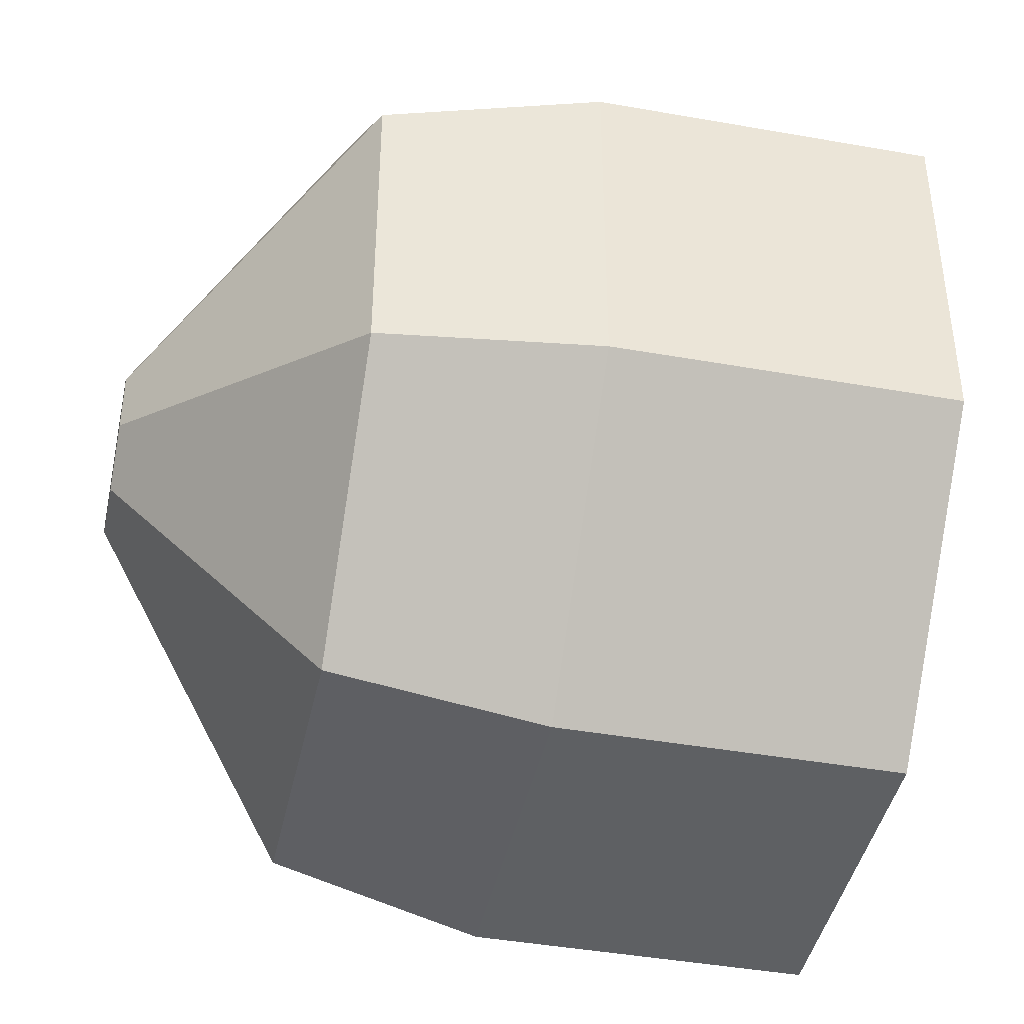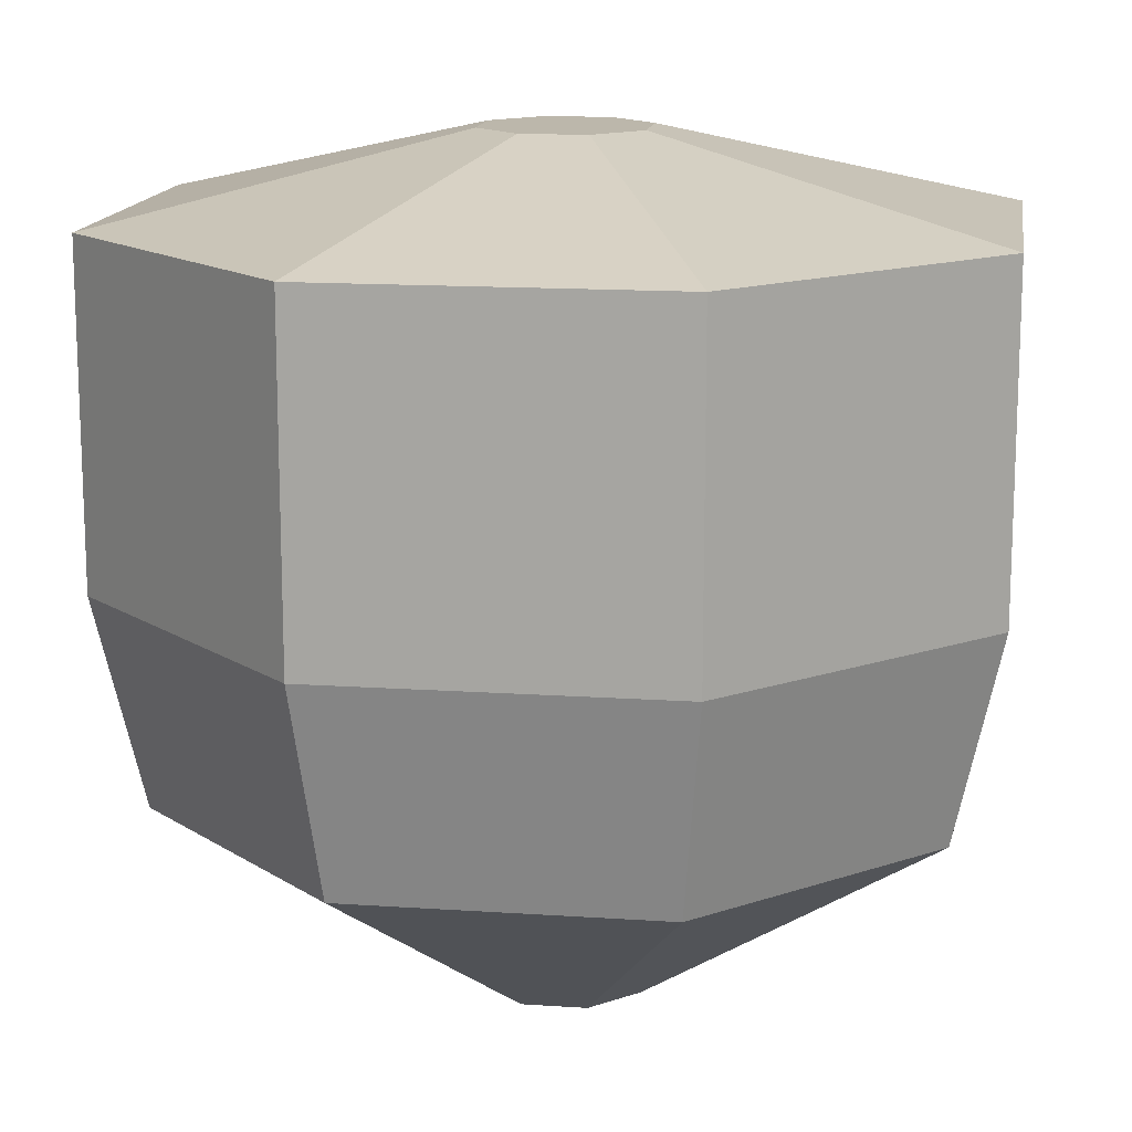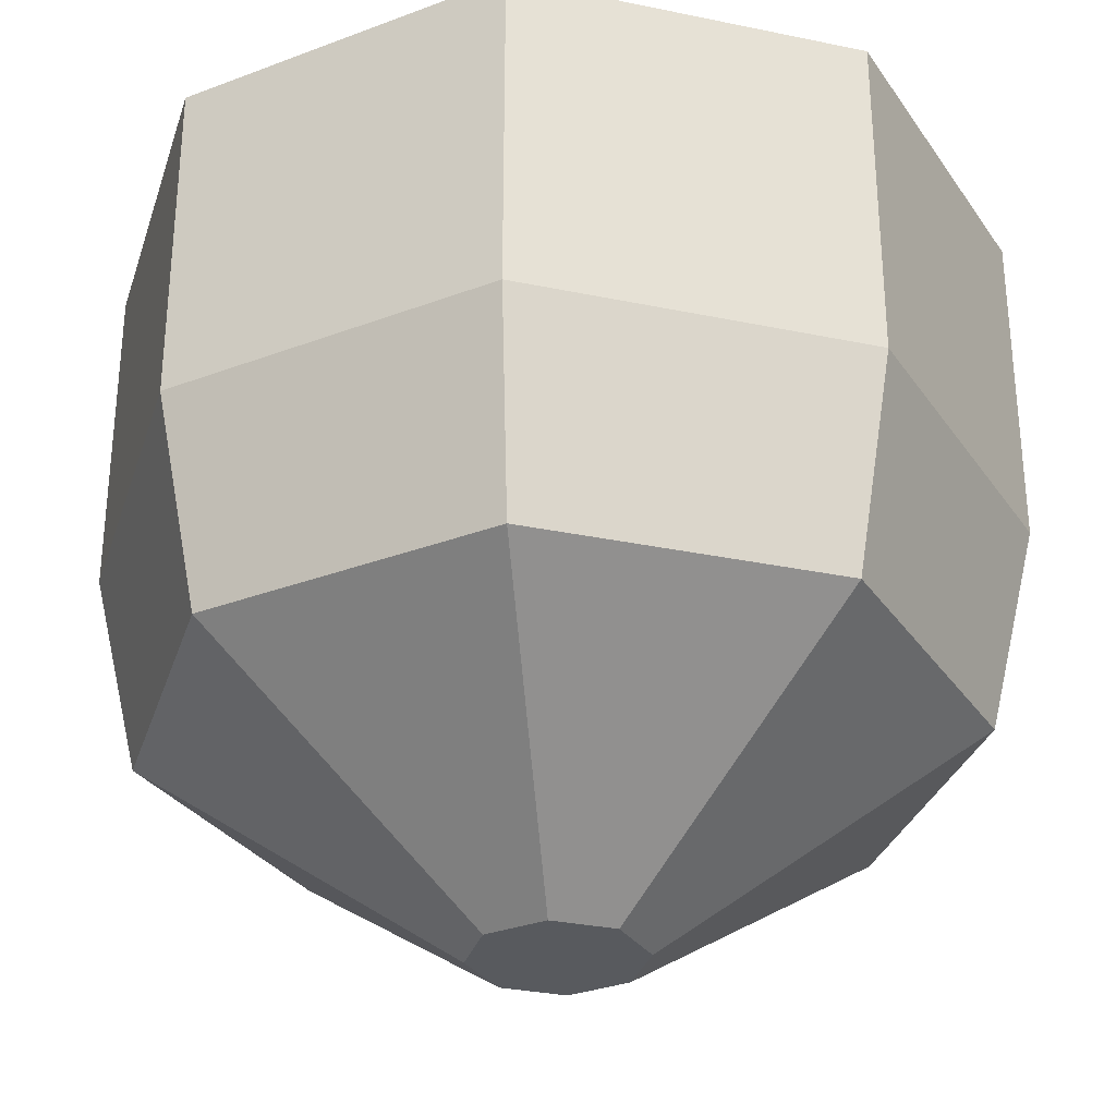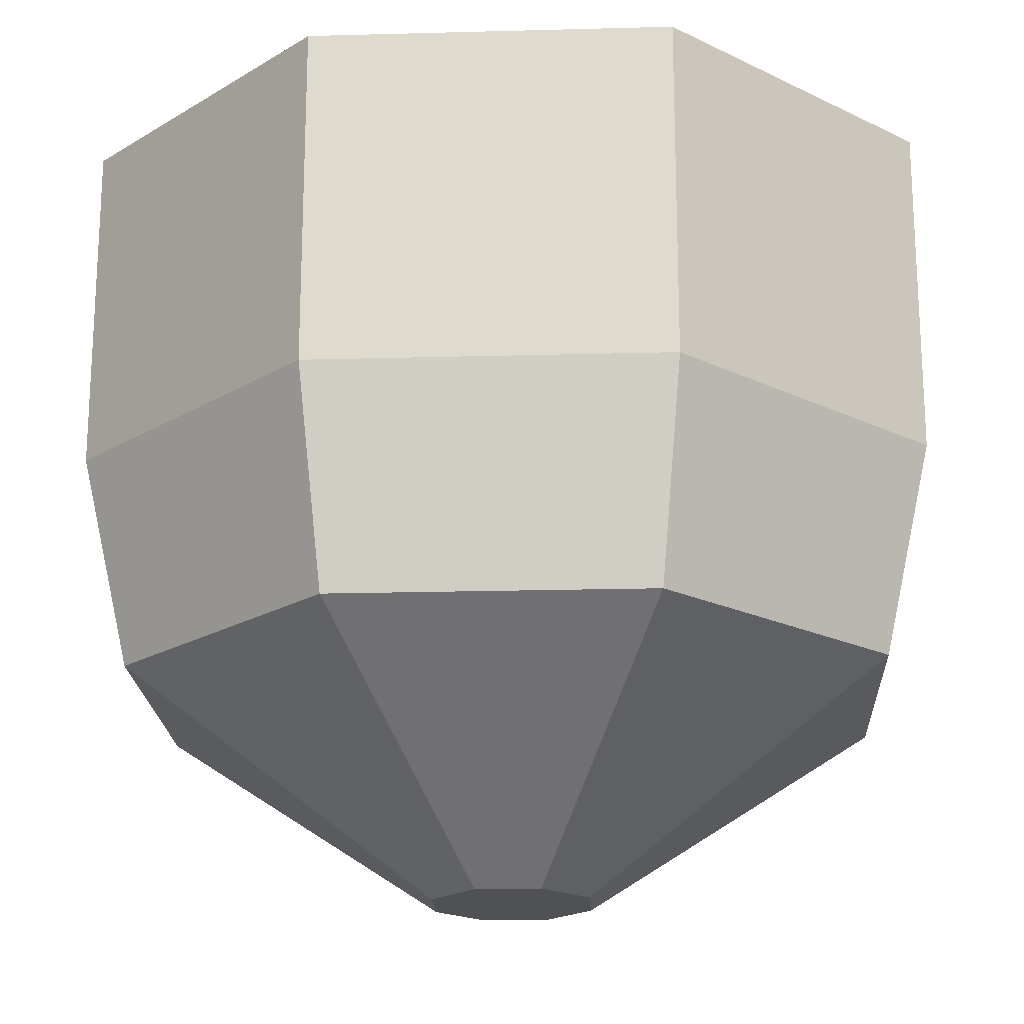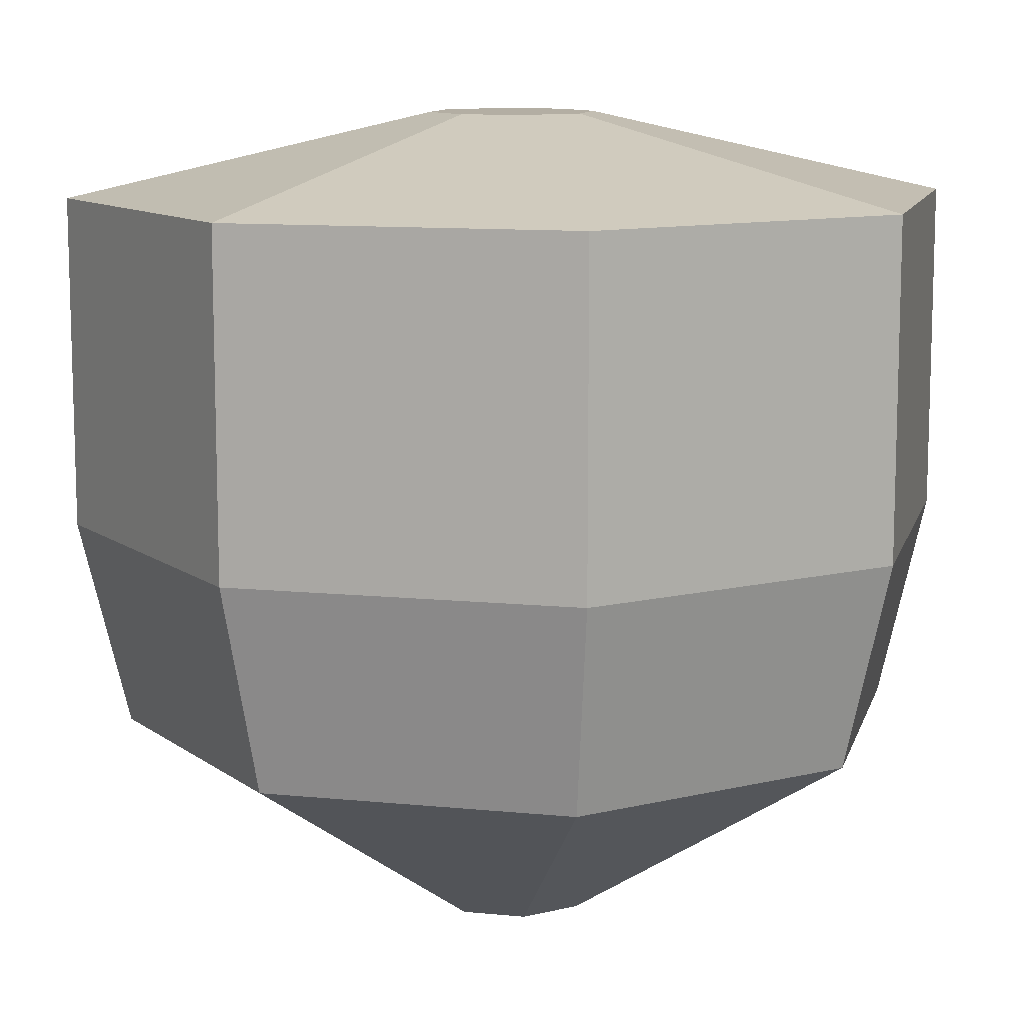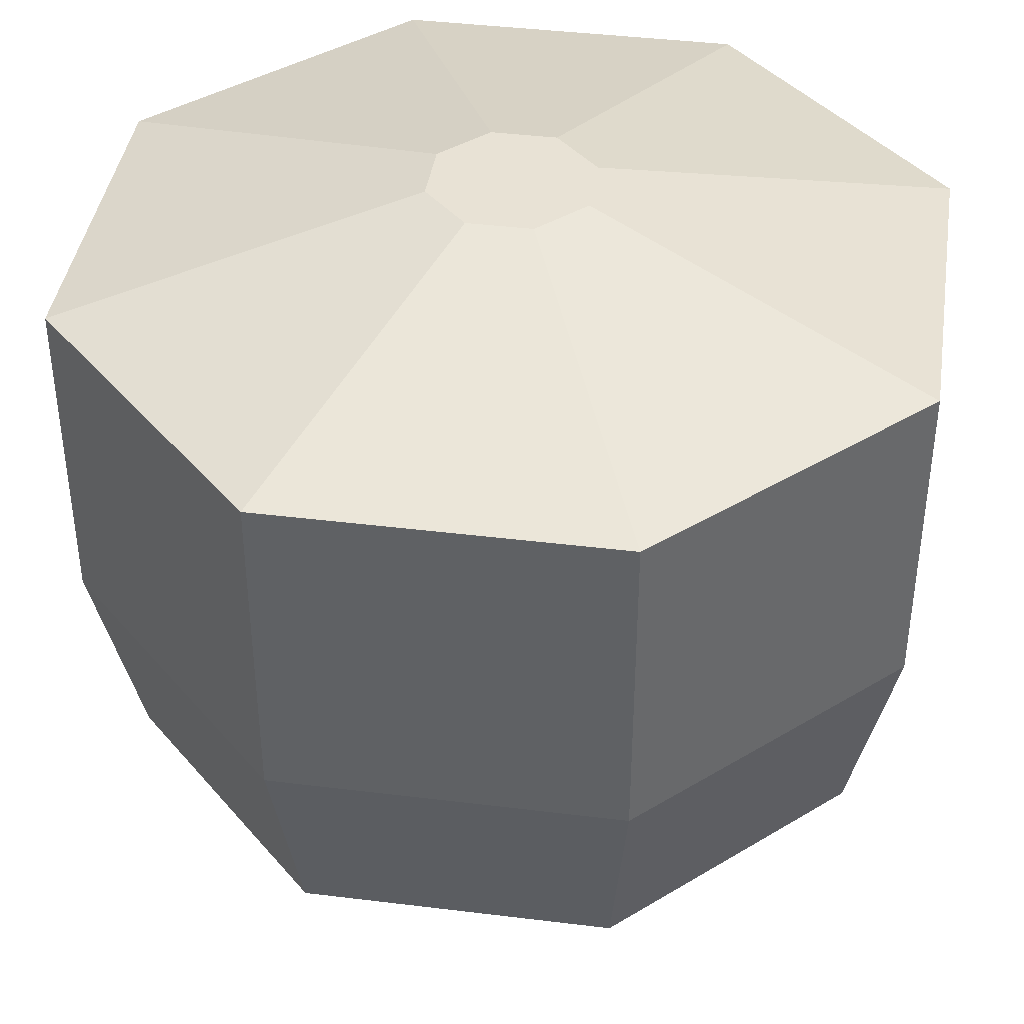
<metadata>
{"format":"obj","ext":"obj","renderer":"f3d","projection":"perspective","resolution":1024,"background":"white","views":[{"elev":-42.5,"azim":78.0,"up":"+Z"},{"elev":14.5,"azim":98.4,"up":"+Y"},{"elev":-31.1,"azim":-106.6,"up":"+Y"},{"elev":-19.8,"azim":137.9,"up":"+Y"},{"elev":11.0,"azim":14.0,"up":"+Y"},{"elev":40.8,"azim":-81.4,"up":"+Y"}]}
</metadata>
<code>
o Capsule2
v 0.03883 -0.5 -0.09375
v 0.03883 0.5 -0.09375
v 0.09375 -0.5 -0.03883
v 0.09375 0.5 -0.03883
v 0.09375 -0.5 0.03883
v 0.09375 0.5 0.03883
v 0.03883 -0.5 0.09375
v 0.03883 0.5 0.09375
v -0.03883 -0.5 0.09375
v -0.03883 0.5 0.09375
v -0.09375 -0.5 0.03883
v -0.09375 0.5 0.03883
v -0.09375 -0.5 -0.03883
v -0.09375 0.5 -0.03883
v -0.03883 -0.5 -0.09375
v -0.03883 0.5 -0.09375
v 0.2071 -0 -0.5
v 0.5 -0 -0.2071
v 0.5 -0 0.2071
v 0.2071 0 0.5
v -0.2071 0 0.5
v -0.5 -0 0.2071
v -0.5 -0 -0.2071
v -0.2071 -0 -0.5
v 0.2071 0.4 -0.5
v 0.5 0.4 -0.2071
v 0.5 0.4 0.2071
v 0.2071 0.4 0.5
v -0.2071 0.4 0.5
v -0.5 0.4 0.2071
v -0.5 0.4 -0.2071
v -0.2071 0.4 -0.5
v 0.1845 -0.25 -0.4453
v 0.4453 -0.25 -0.1845
v 0.4453 -0.25 0.1845
v 0.1845 -0.25 0.4453
v -0.4453 -0.25 0.1845
v -0.4453 -0.25 -0.1845
v -0.1845 -0.25 -0.4453
v -0.1845 -0.25 0.4453
f 40 37 11 9
f 35 36 7 5
f 39 33 1 15
f 26 27 19 18
f 38 39 15 13
f 6 8 28 27
f 37 38 13 11
f 29 10 12 30
f 4 6 27 26
f 36 40 9 7
f 25 2 4 26
f 28 29 21 20
f 30 31 23 22
f 8 10 29 28
f 33 34 3 1
f 12 14 31 30
f 34 35 5 3
f 14 16 32 31
f 25 26 18 17
f 32 25 17 24
f 29 30 22 21
f 27 28 20 19
f 31 32 24 23
f 16 2 25 32
f 5 7 9 11 13 15 1 3
f 2 16 14 12 10 8 6 4
f 18 19 35 34
f 17 18 34 33
f 20 21 40 36
f 22 23 38 37
f 23 24 39 38
f 24 17 33 39
f 19 20 36 35
f 21 22 37 40

</code>
